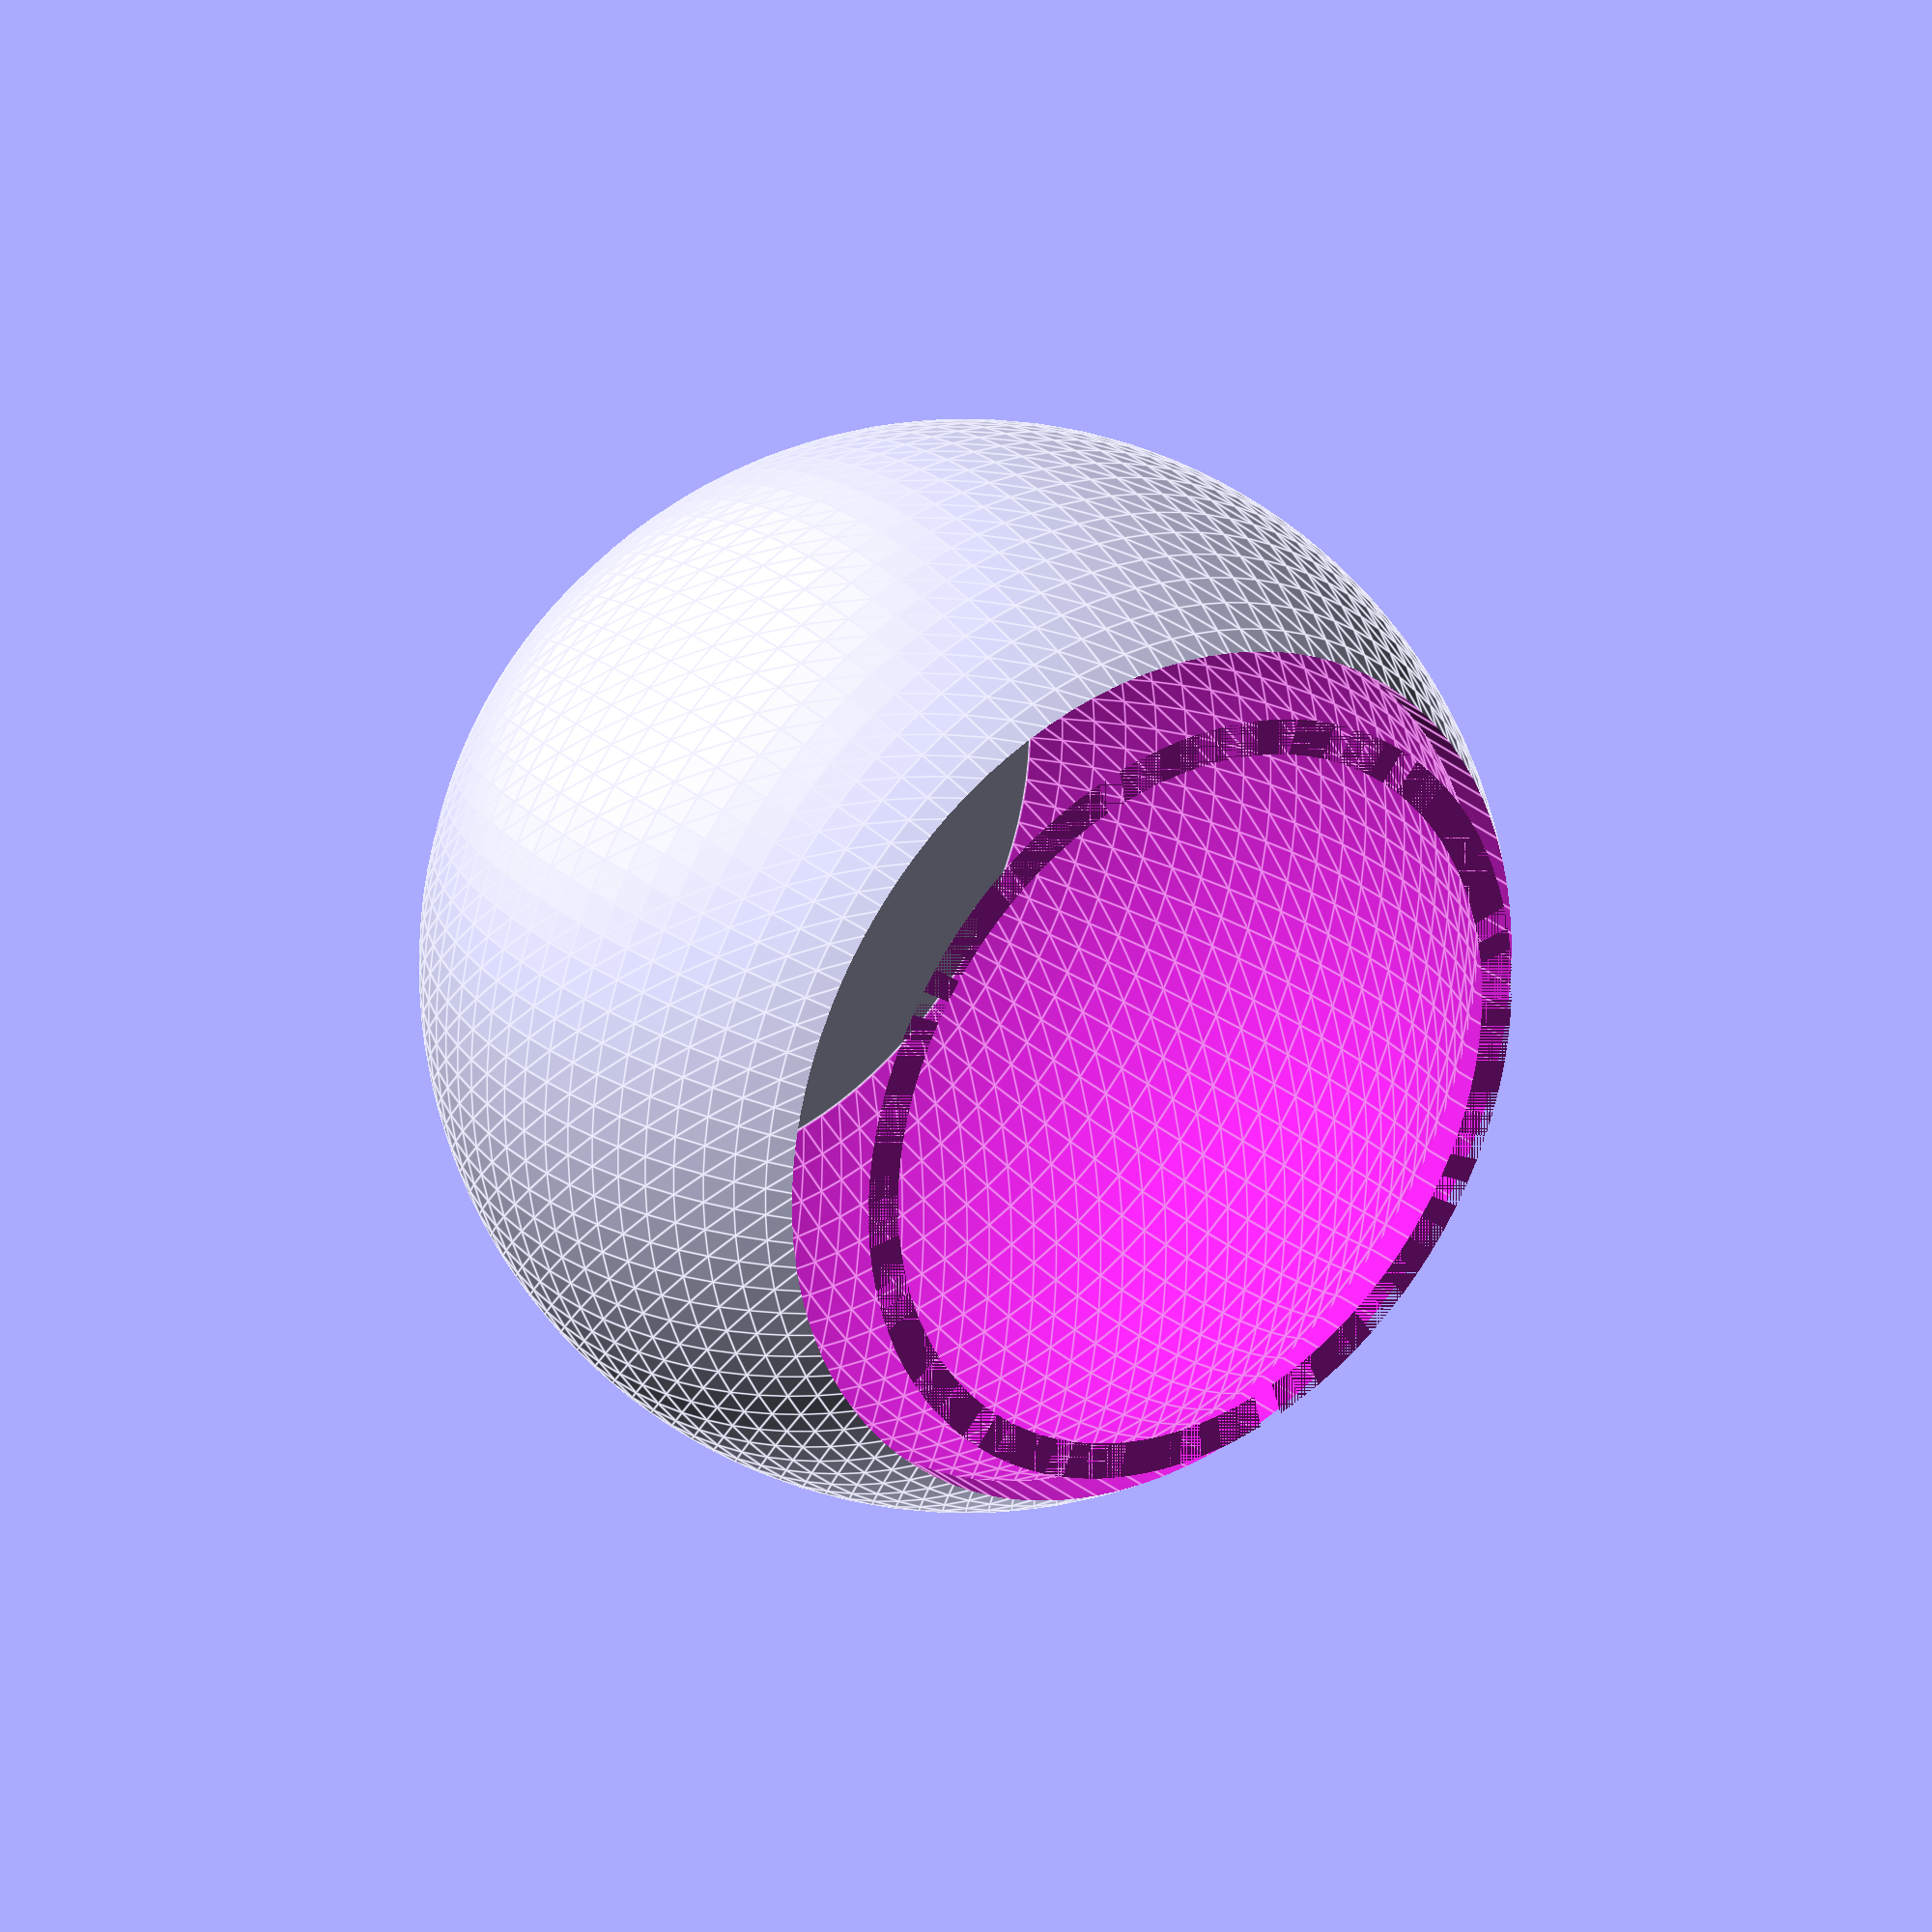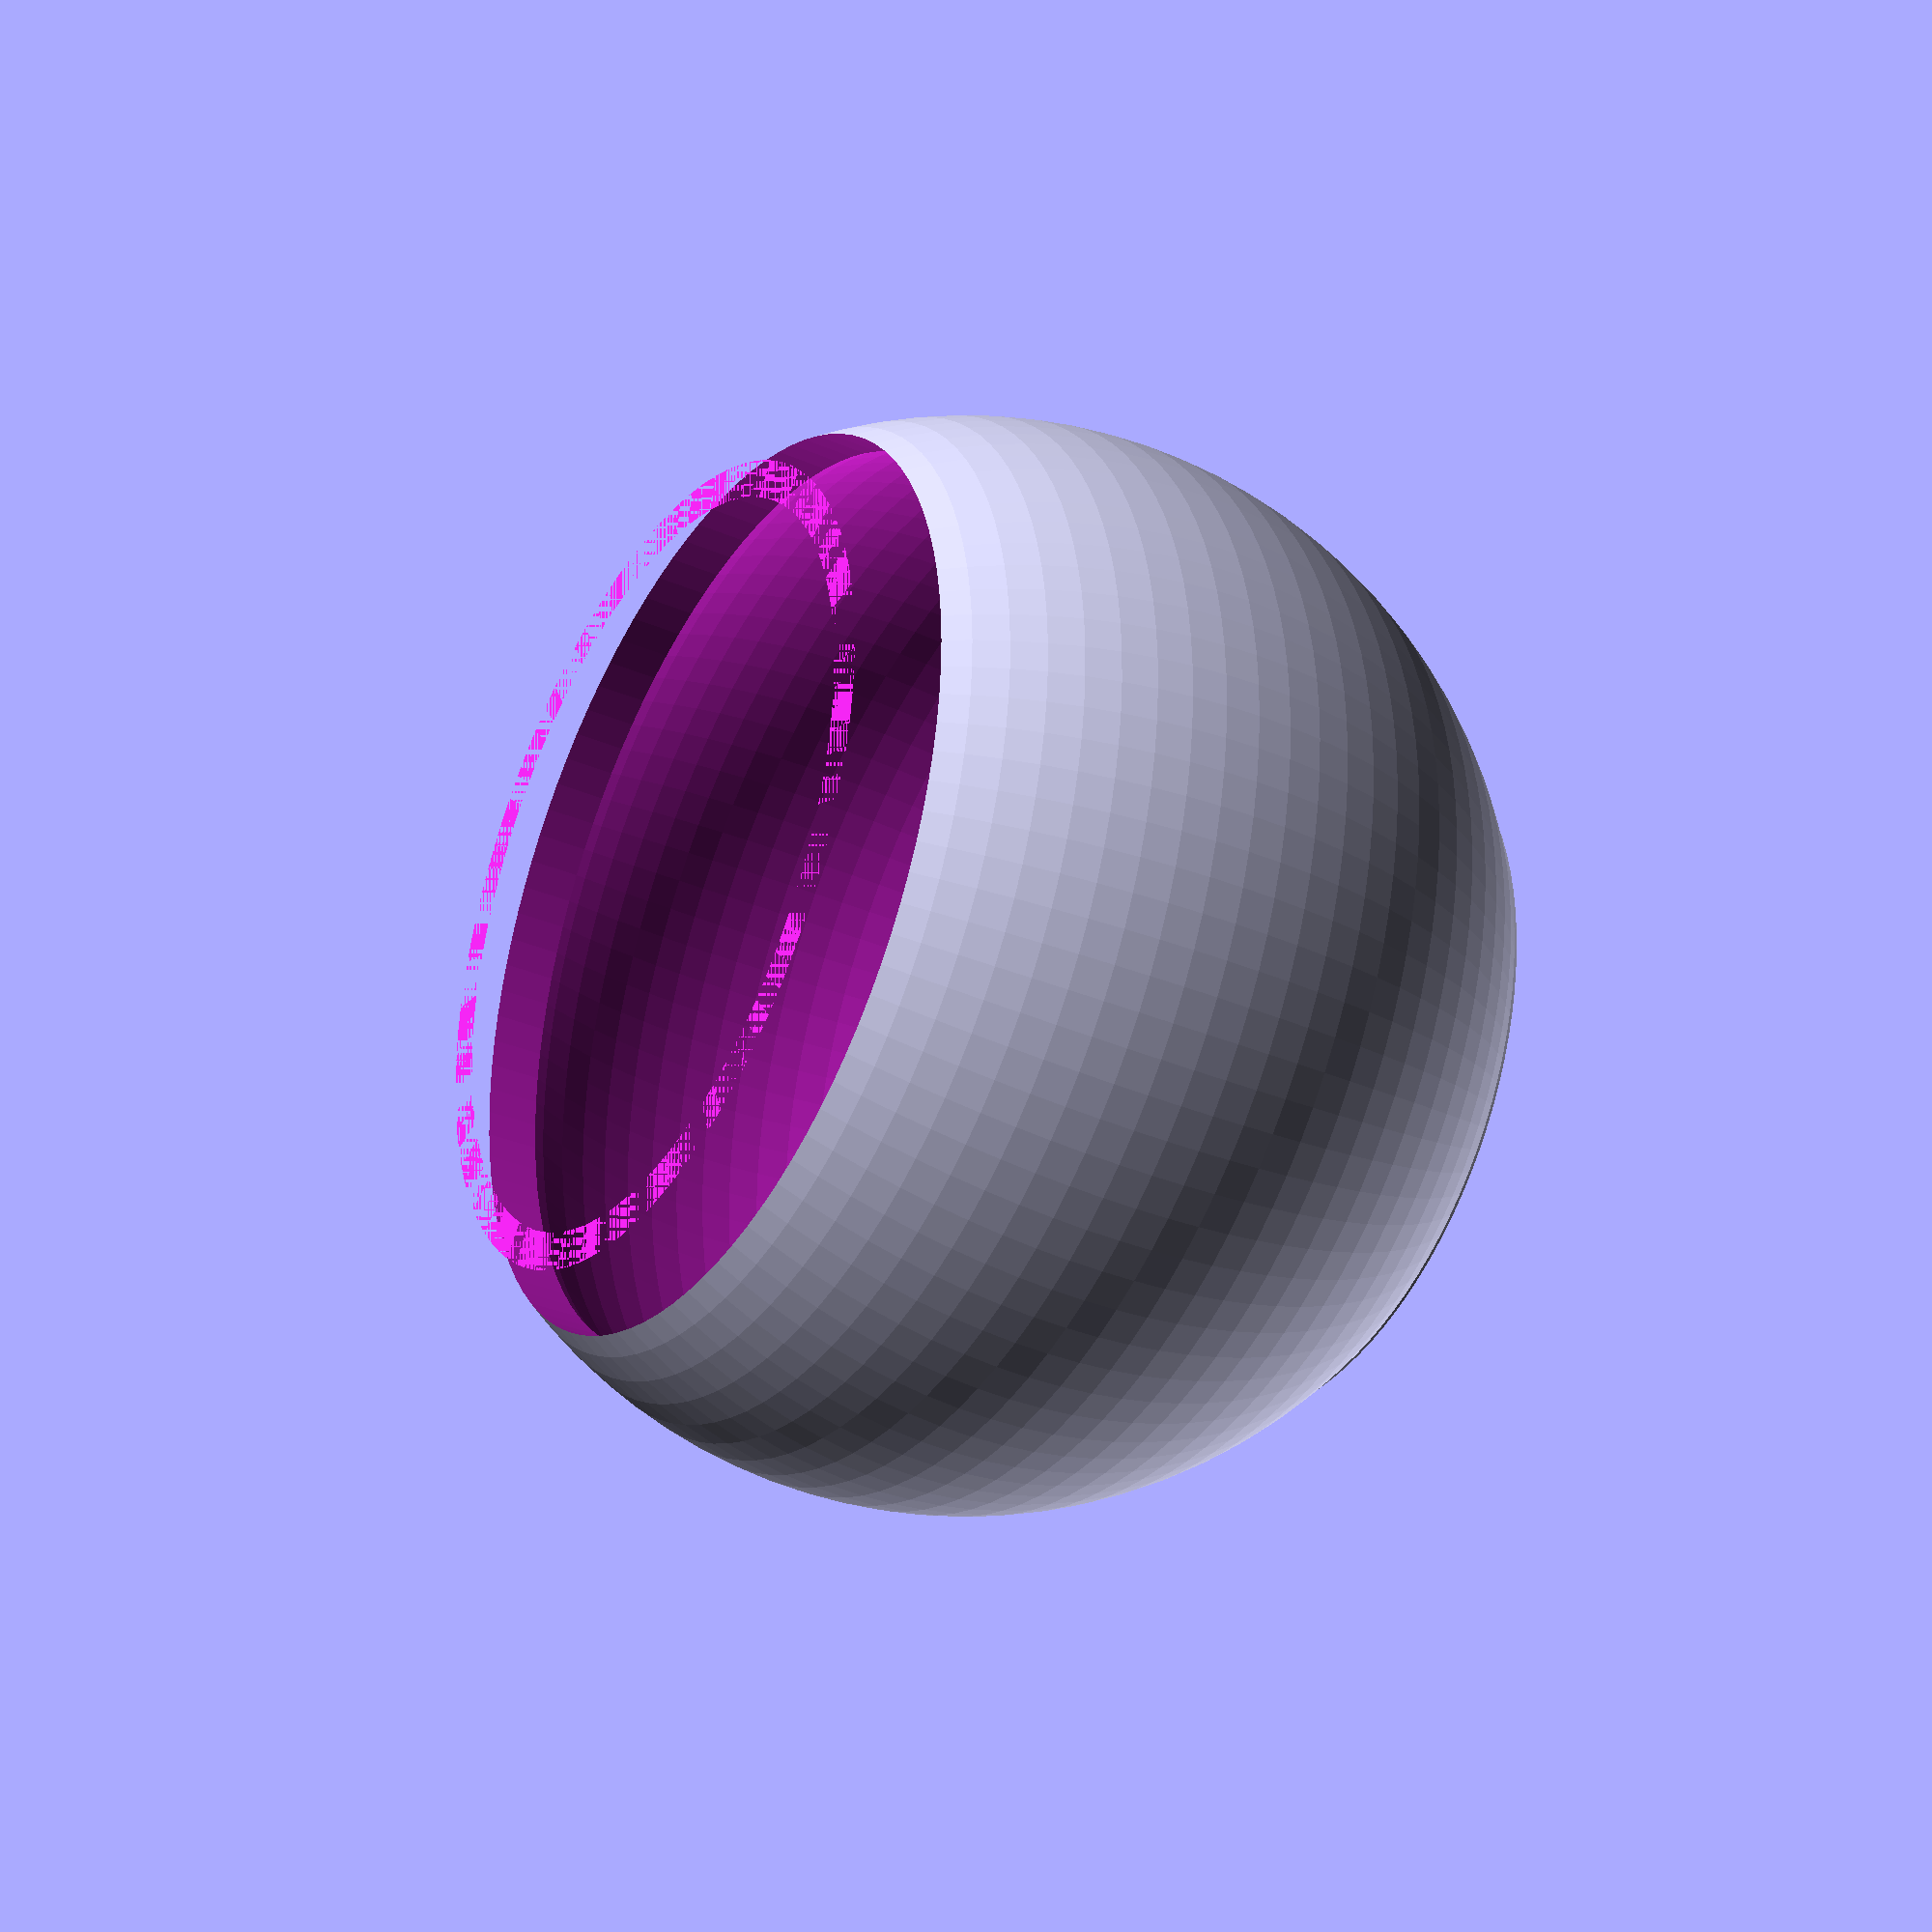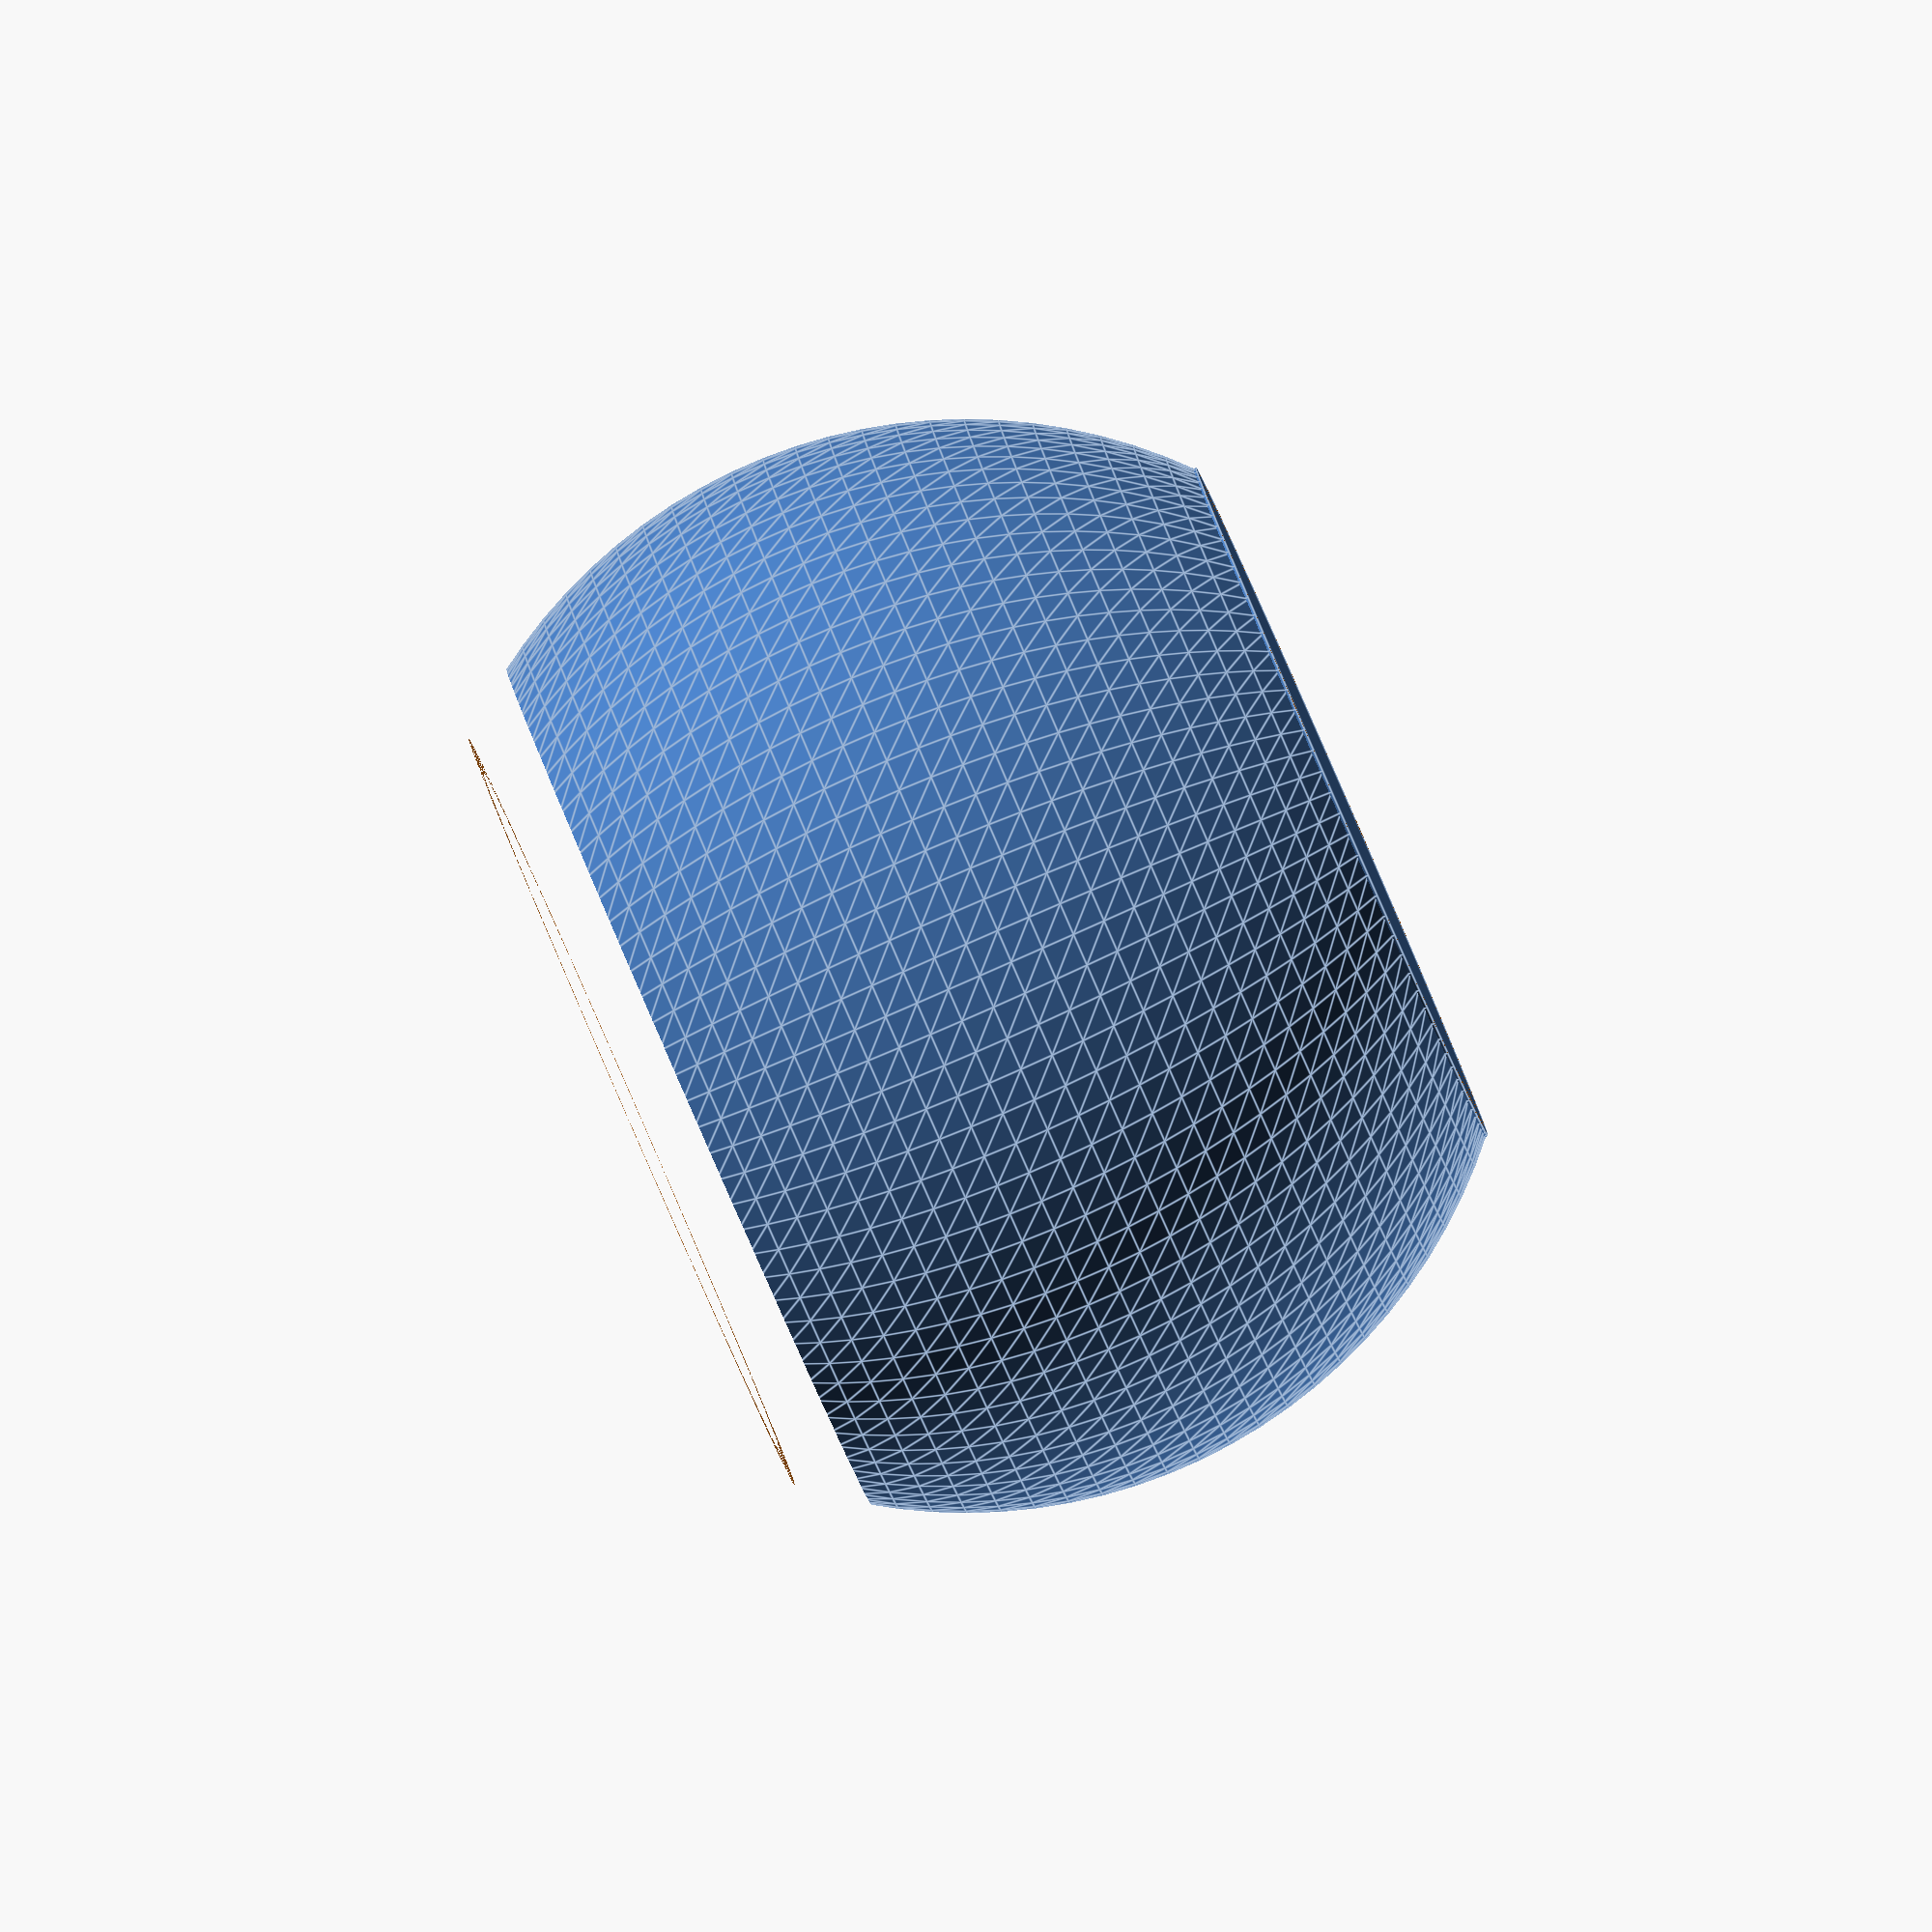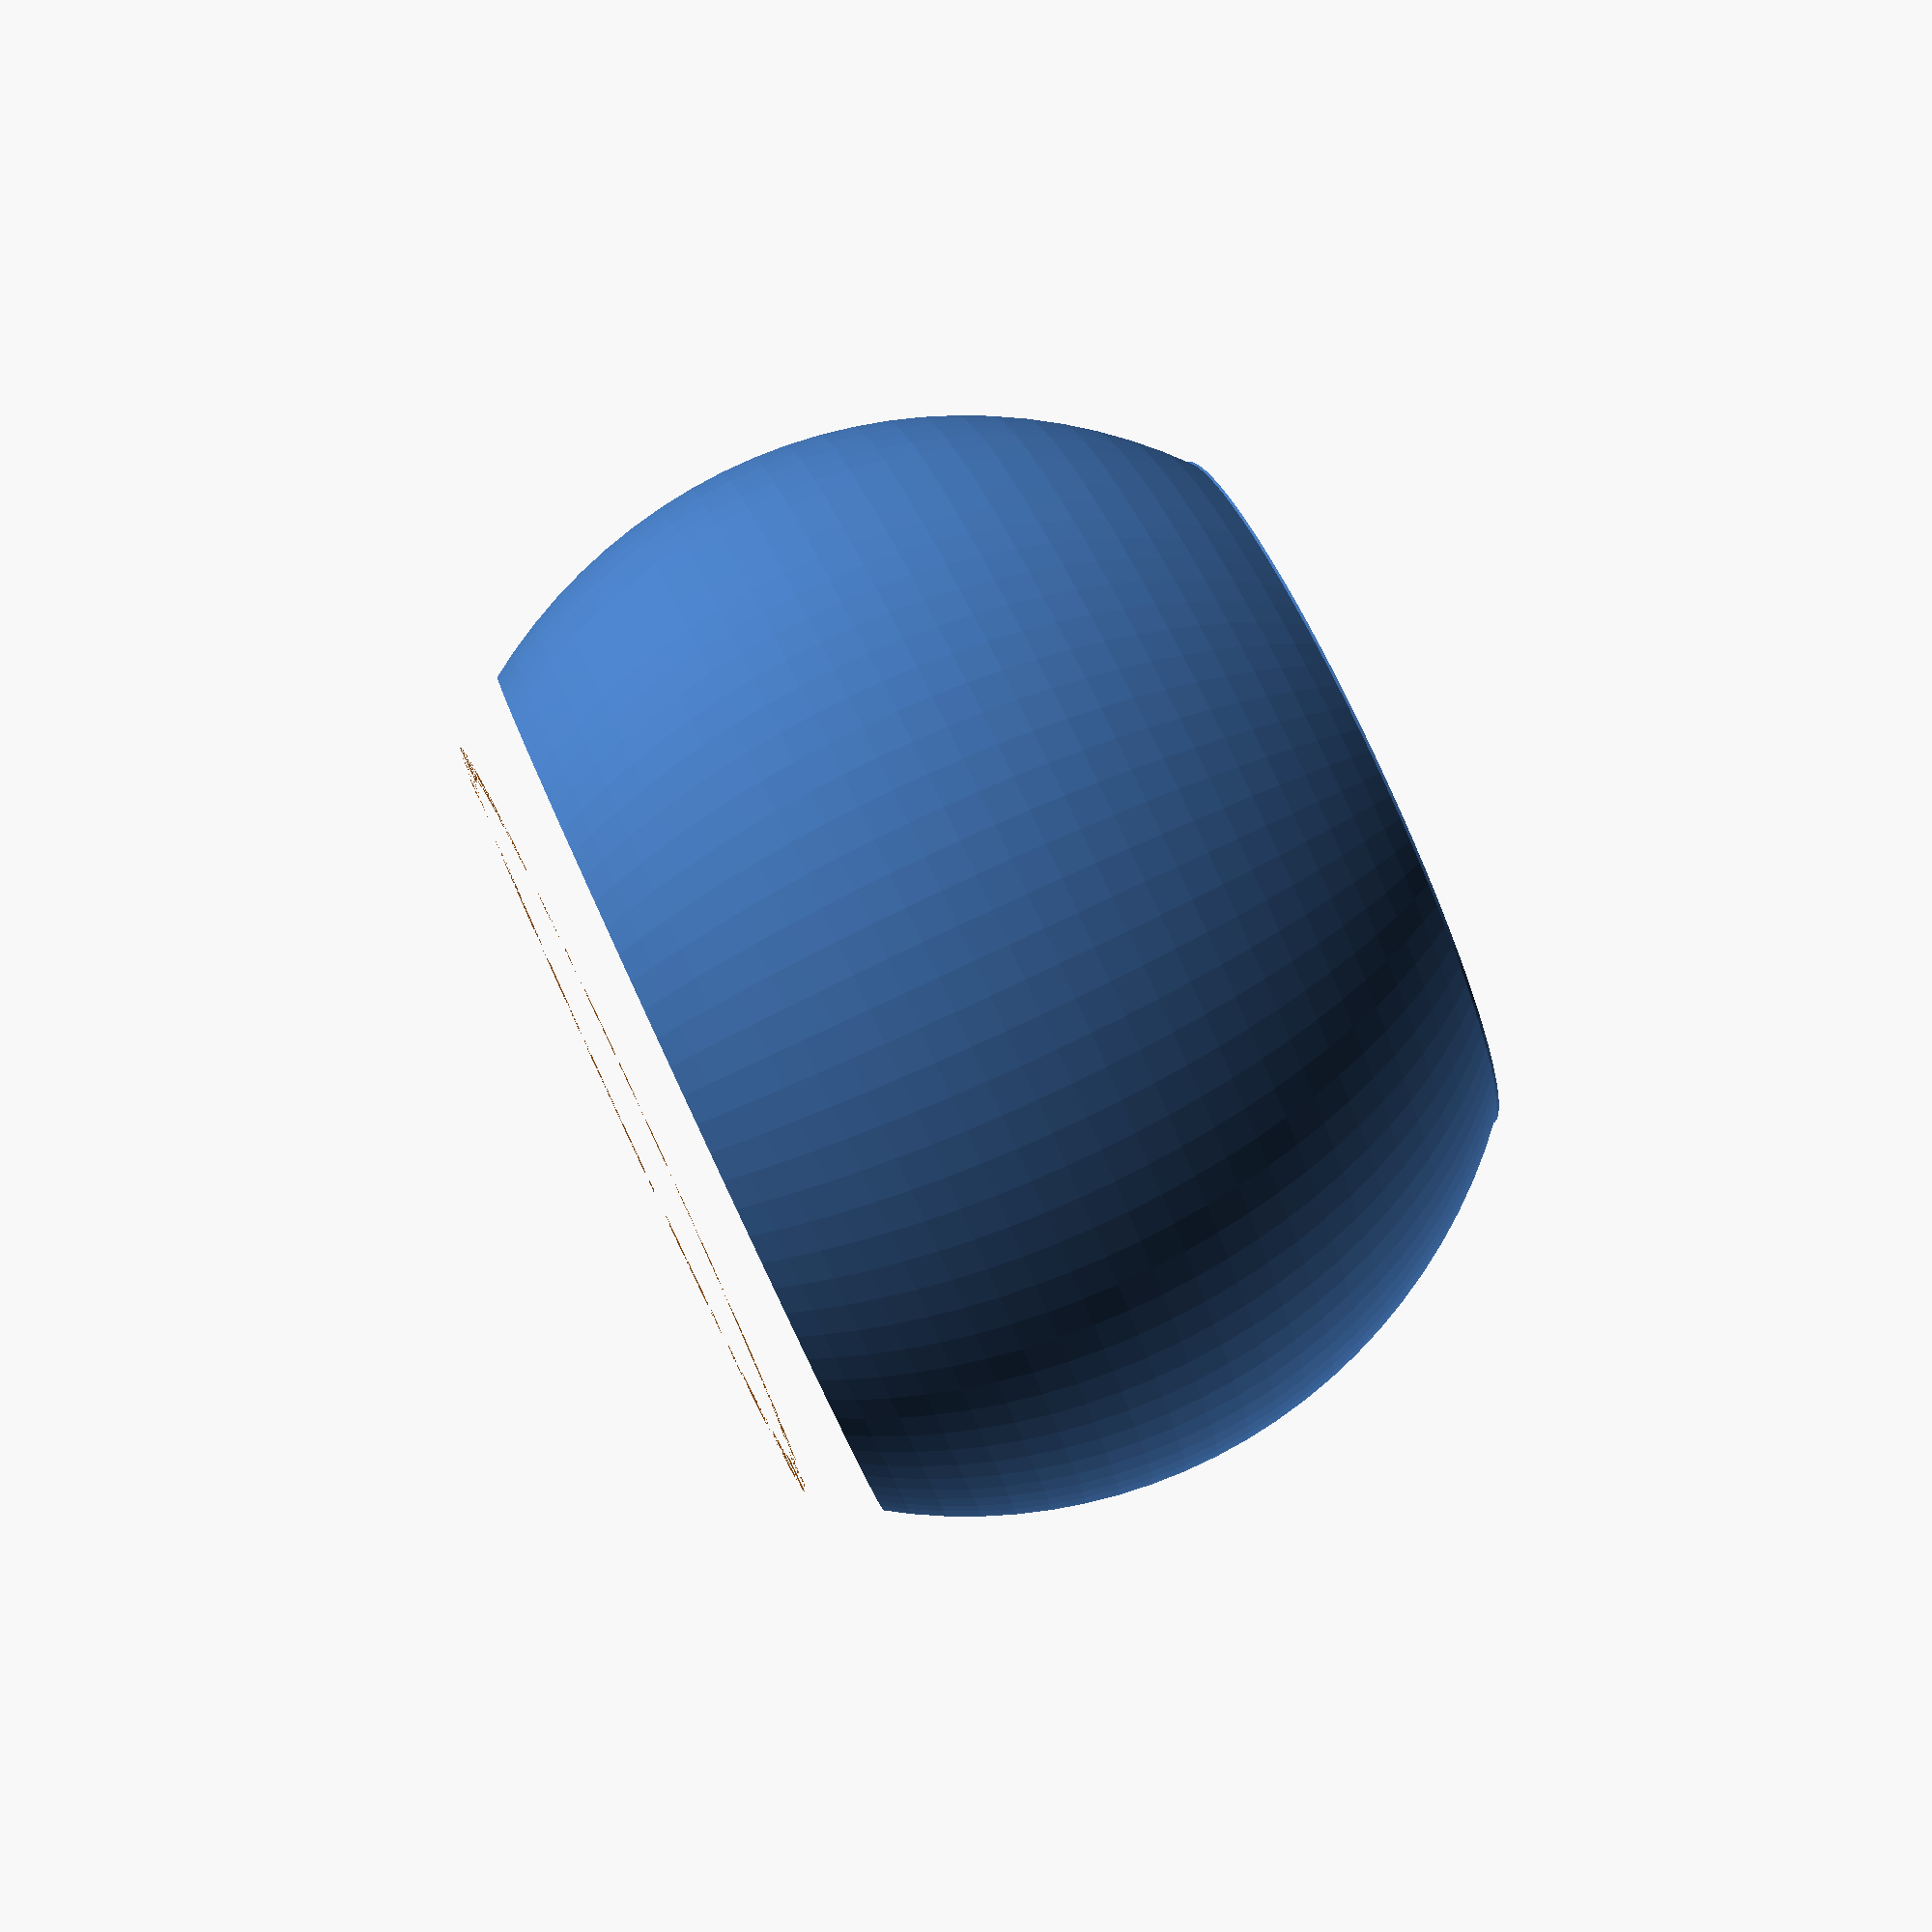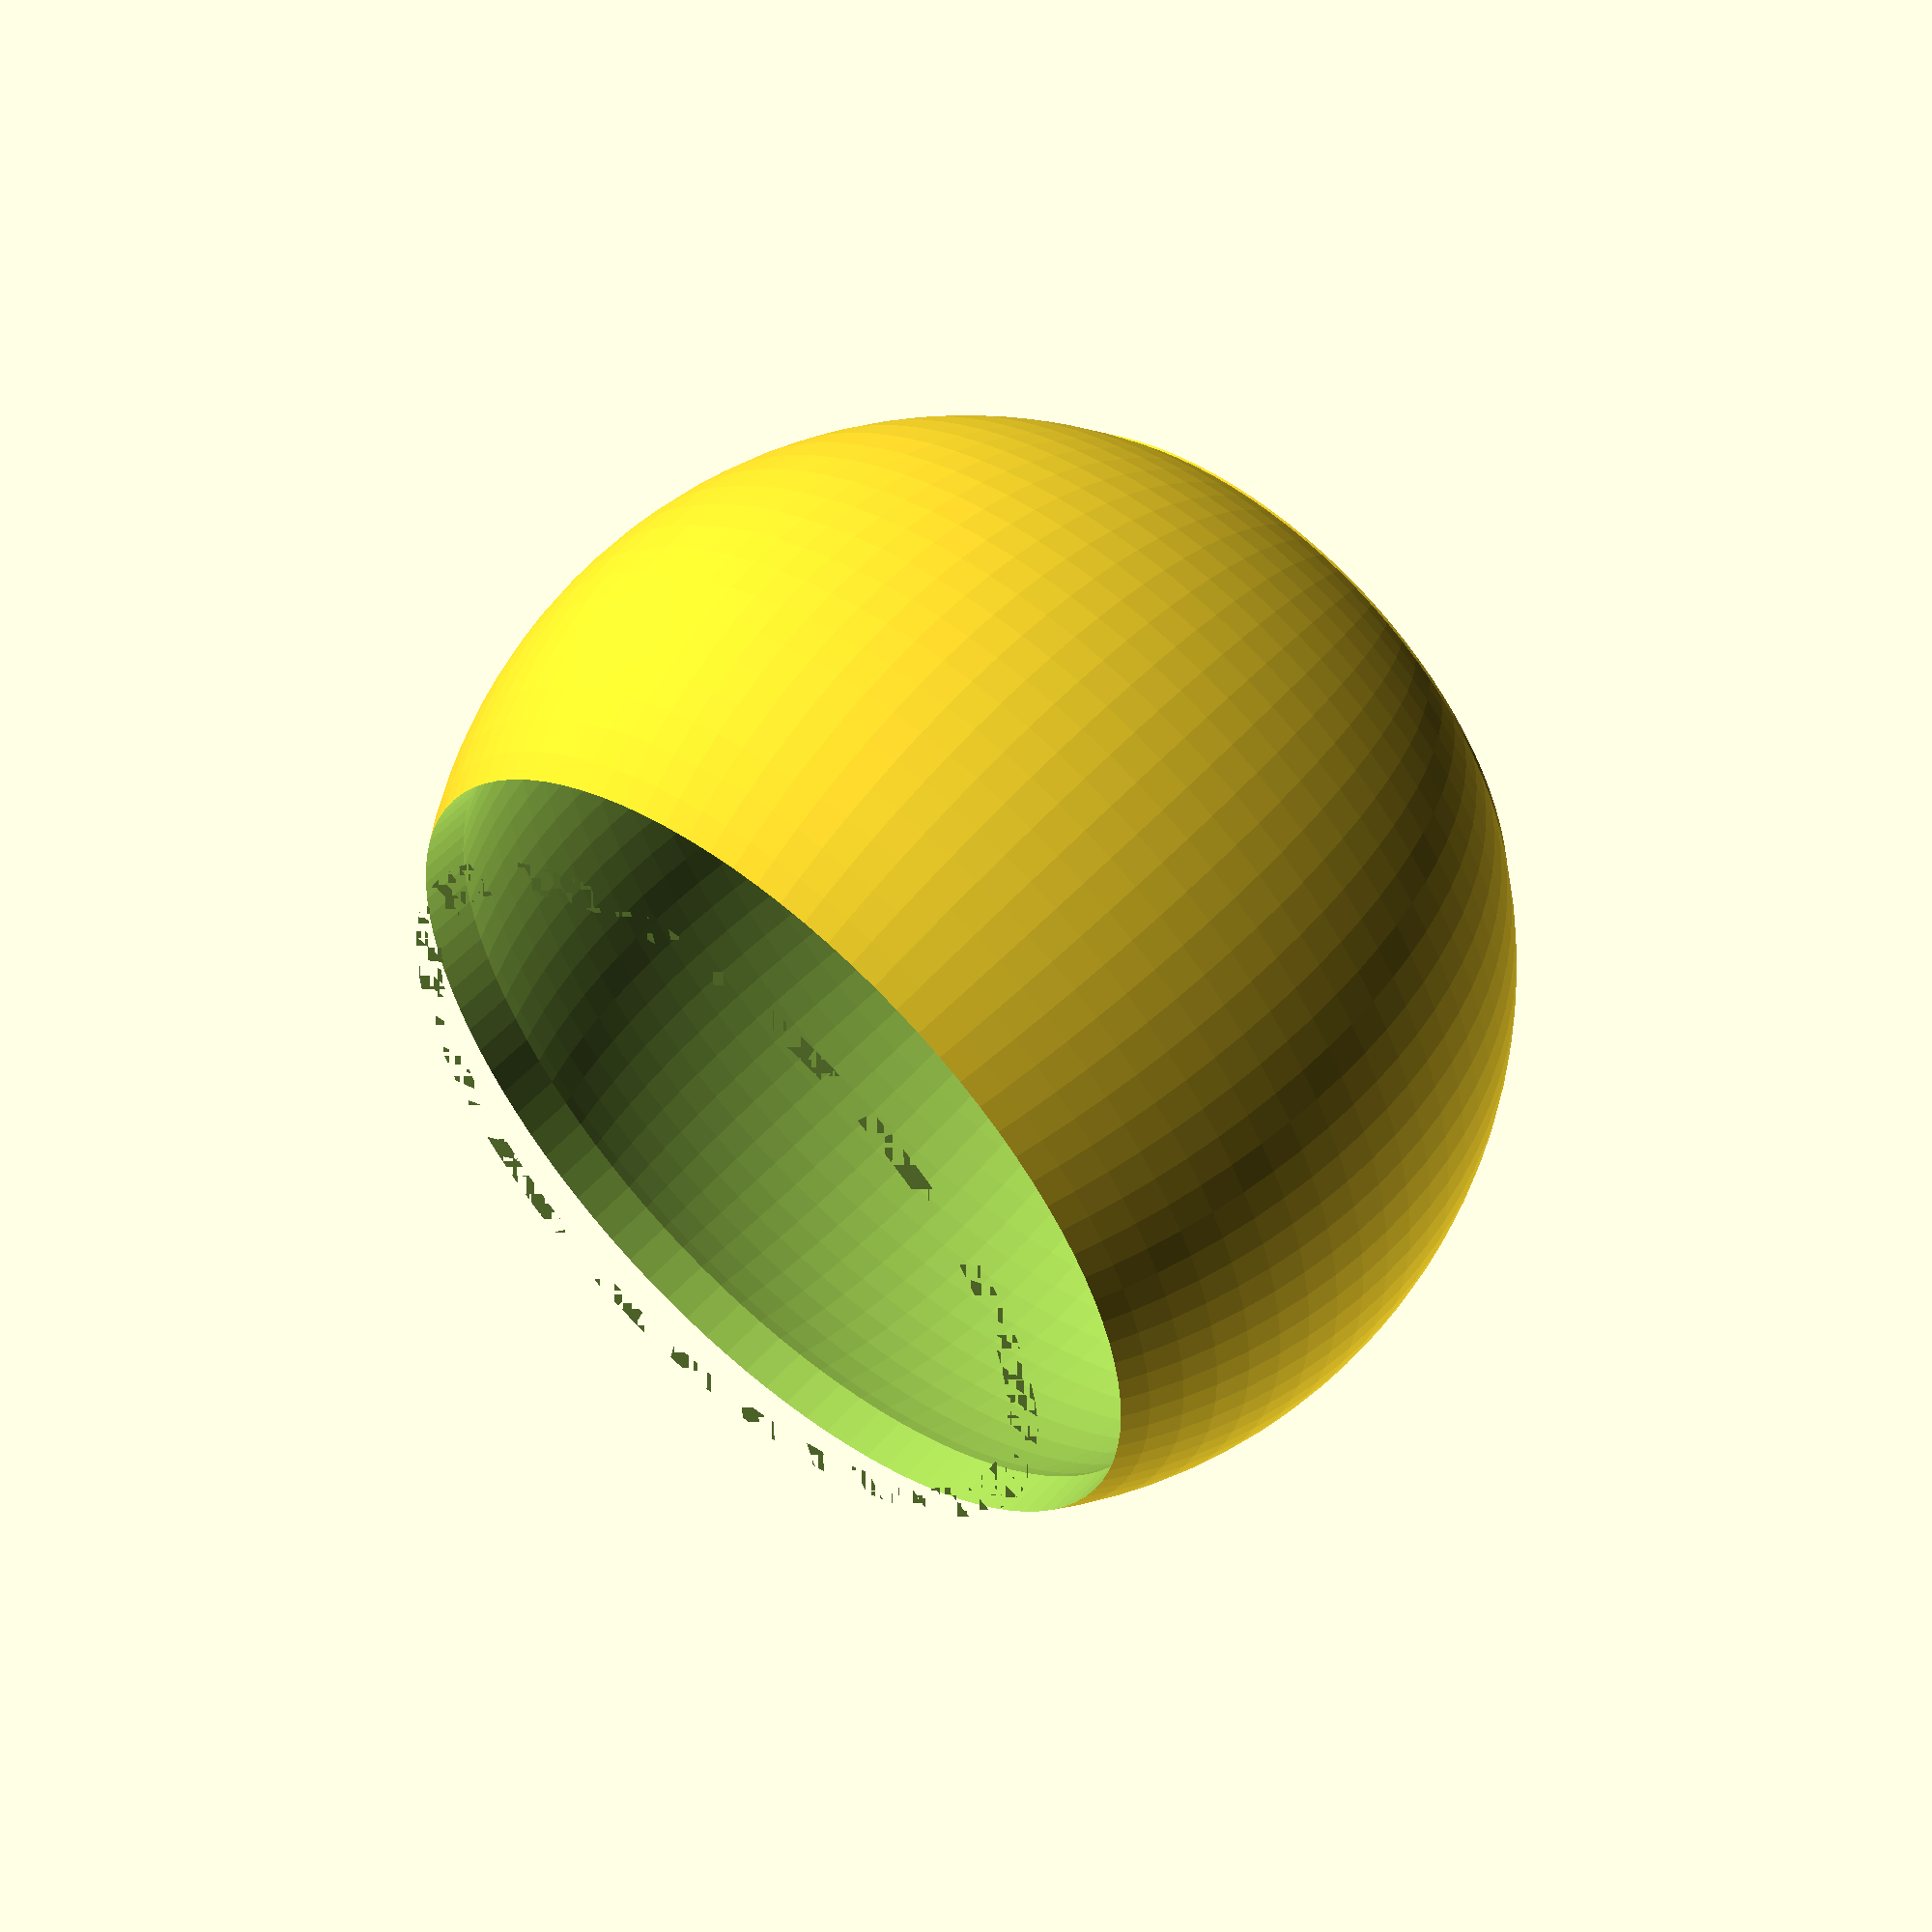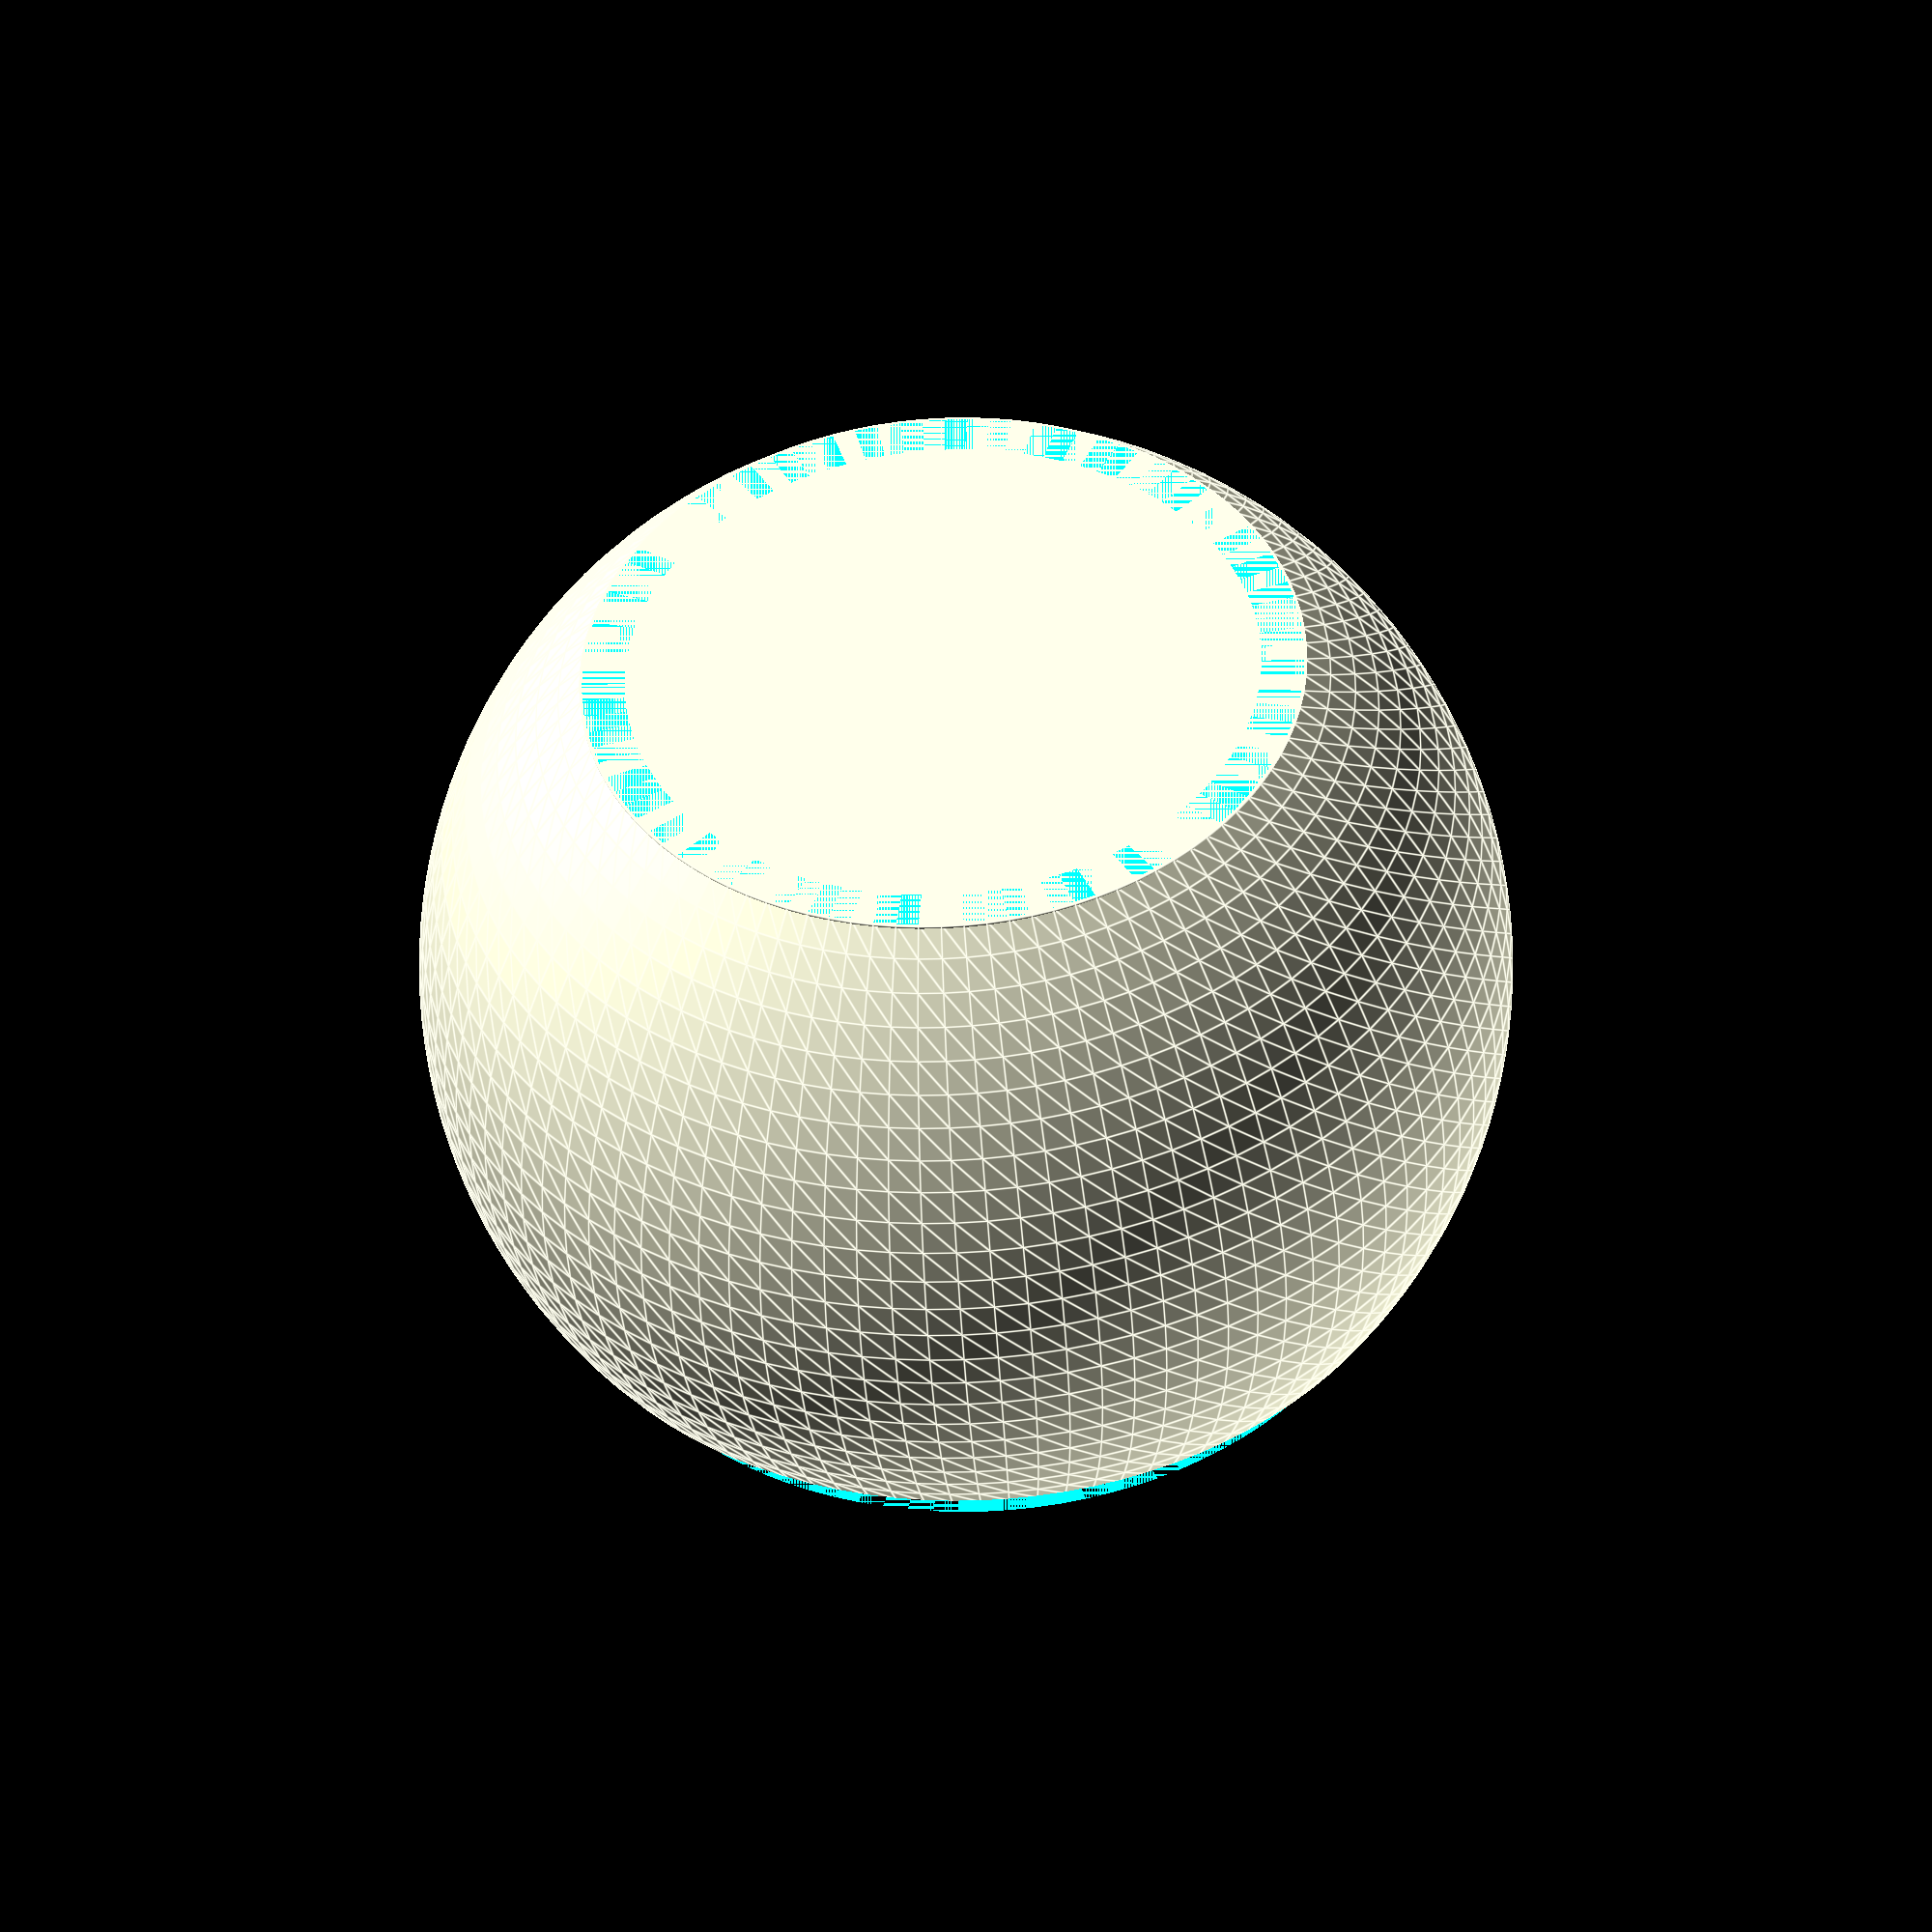
<openscad>
$fn=100;
difference() {
    translate([0,0,40]) sphere(d=120);
    translate([0,0,40]) sphere(d=114);
    translate([0,0,80]) cylinder(60,d=150);
    union() {
        translate([0,0,60]) cylinder(20,d=100);
        cylinder(80,d1=80,d2=100);
    }
    translate([0,0,-35]) cylinder(30,d=150);
}
    translate([0,0,-5]) cylinder(5,d=80);
</openscad>
<views>
elev=332.5 azim=152.9 roll=322.1 proj=o view=edges
elev=212.3 azim=316.4 roll=121.2 proj=p view=wireframe
elev=87.8 azim=129.1 roll=113.6 proj=o view=edges
elev=276.3 azim=38.0 roll=65.0 proj=p view=wireframe
elev=305.6 azim=239.5 roll=41.1 proj=p view=solid
elev=45.8 azim=93.3 roll=183.2 proj=o view=edges
</views>
